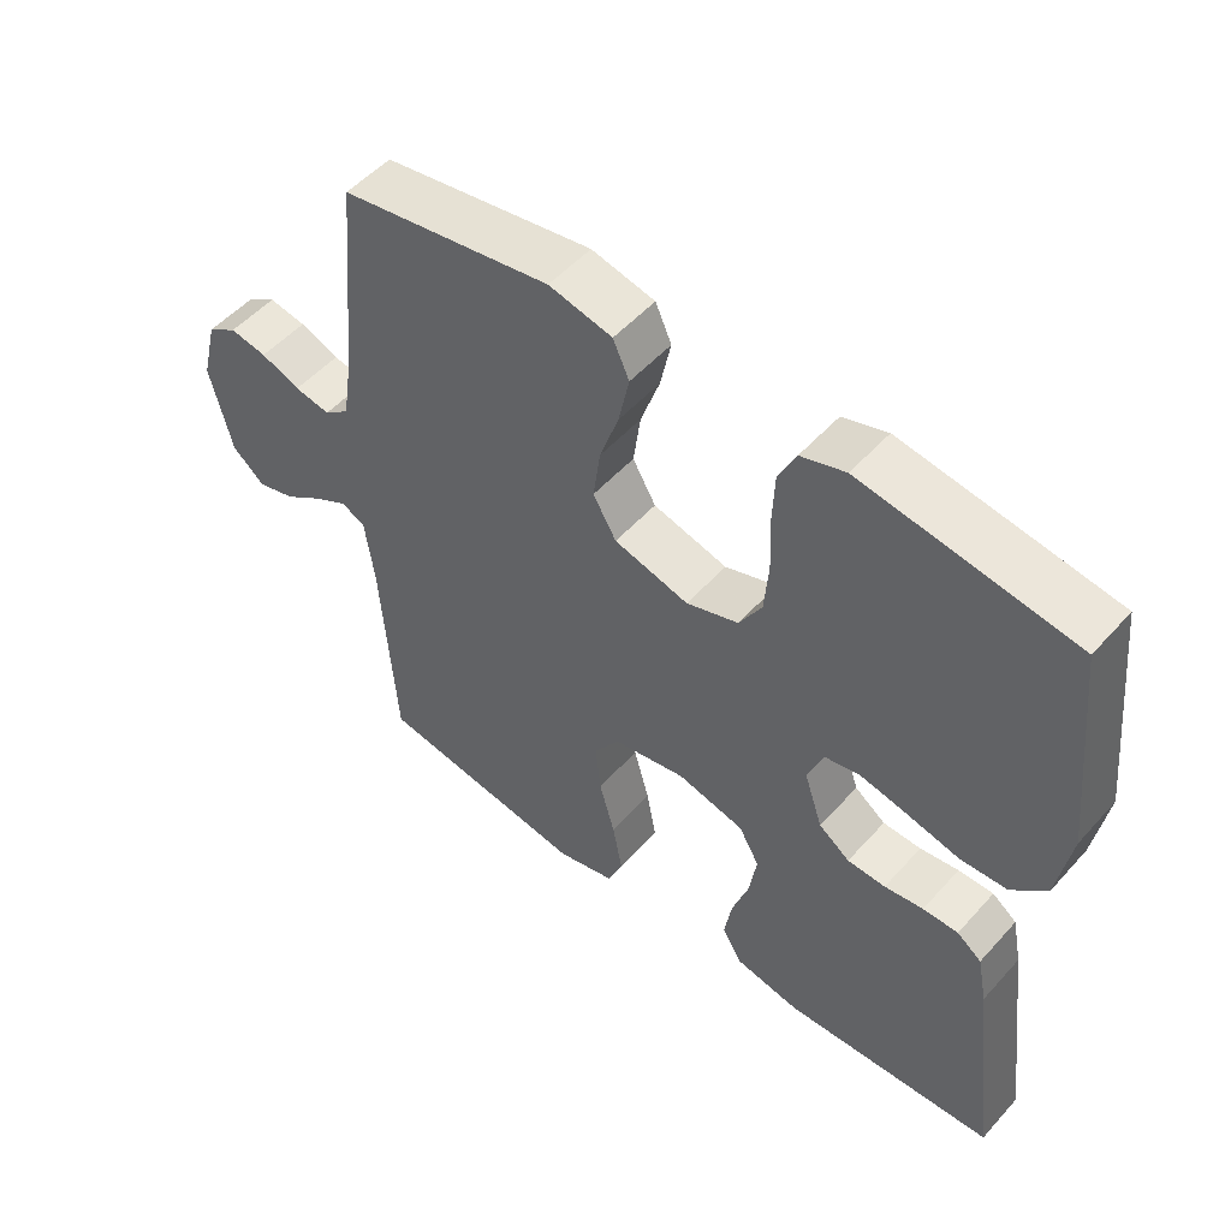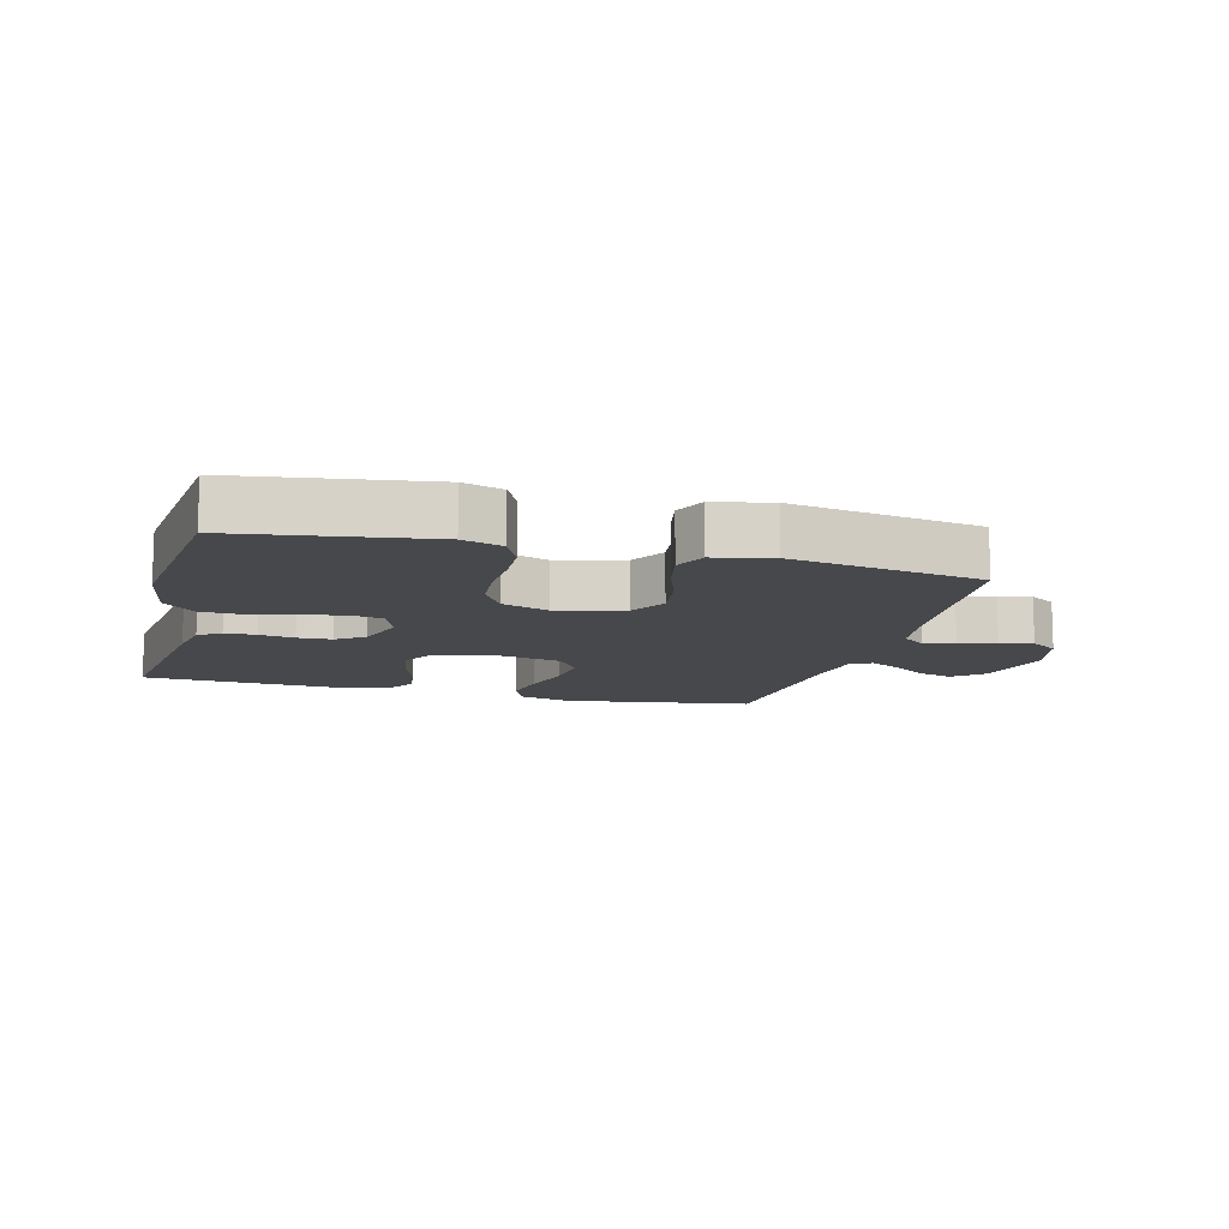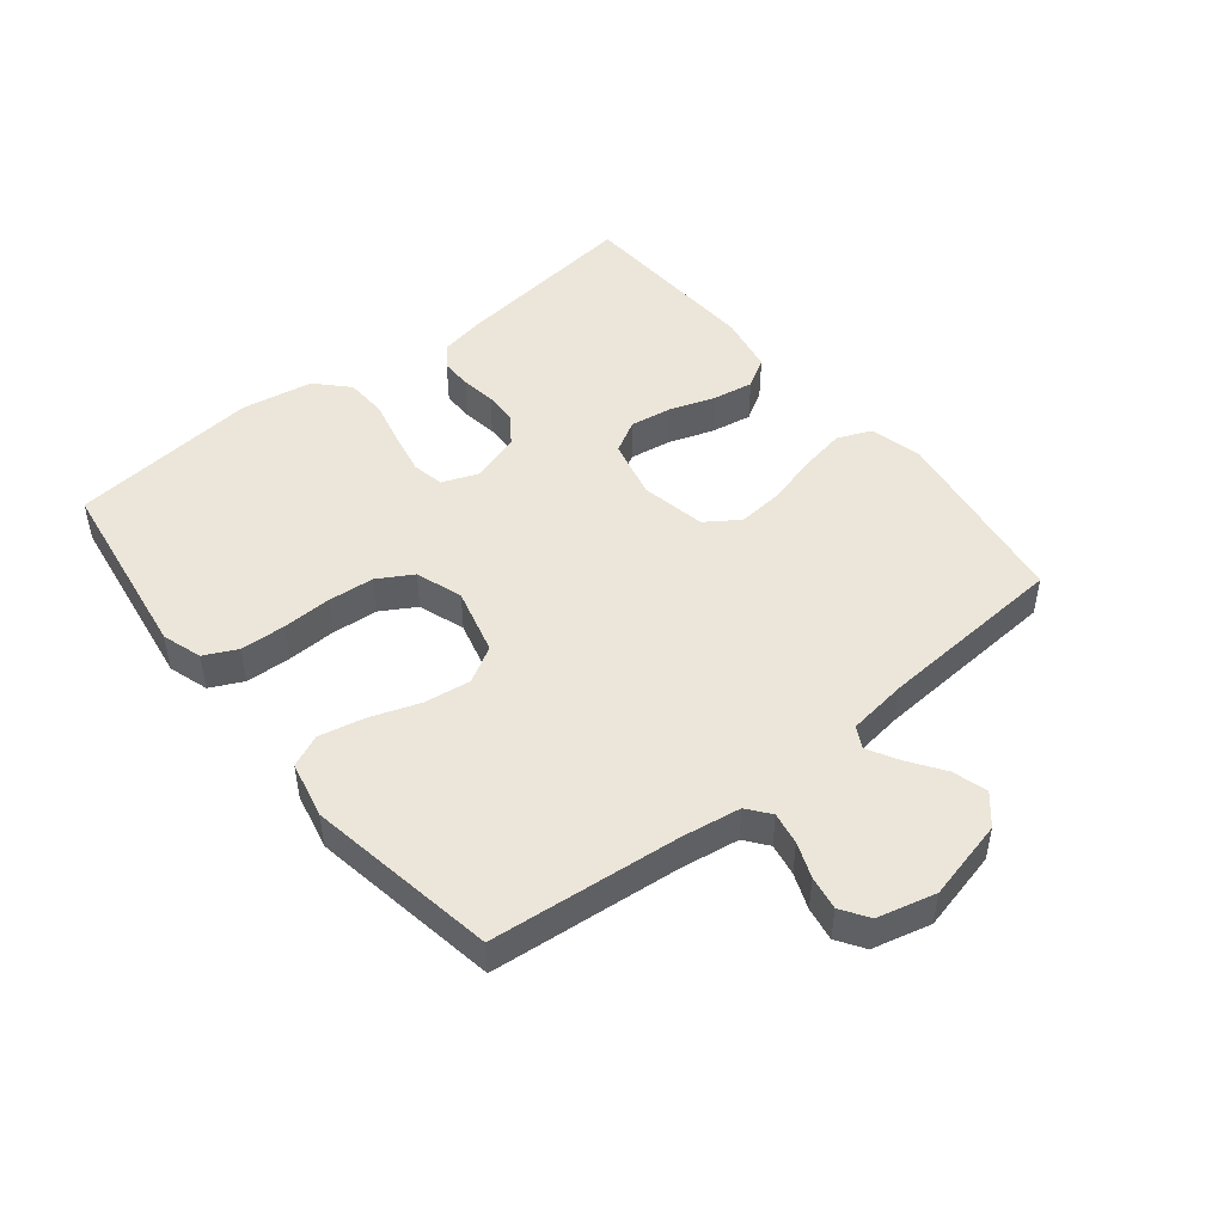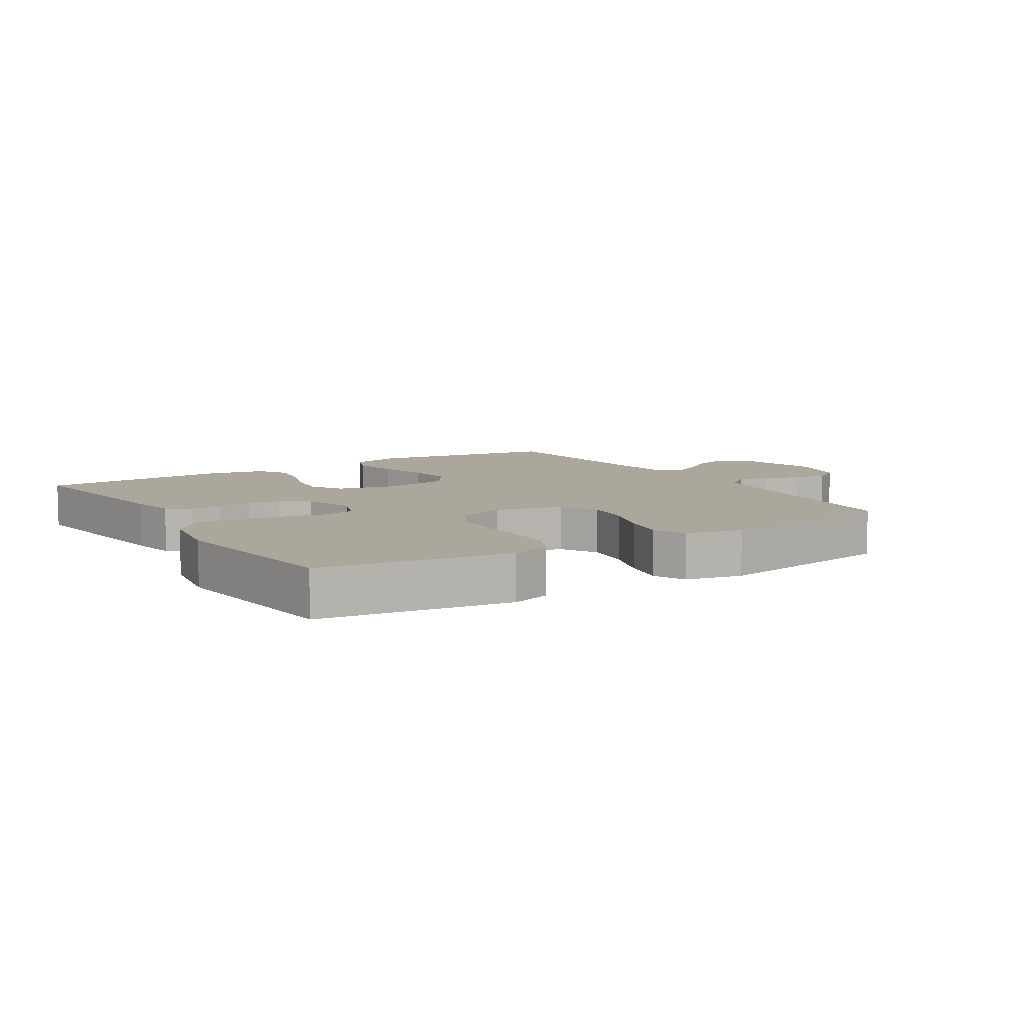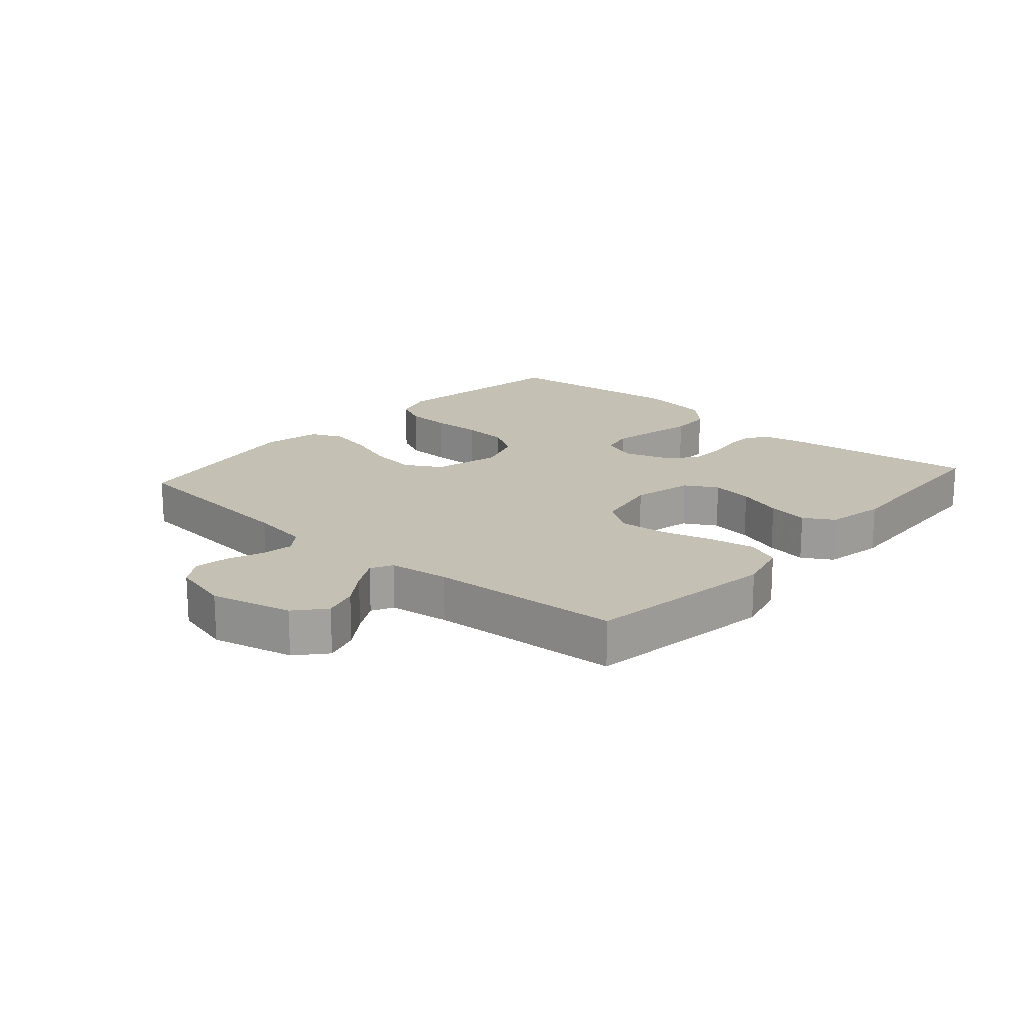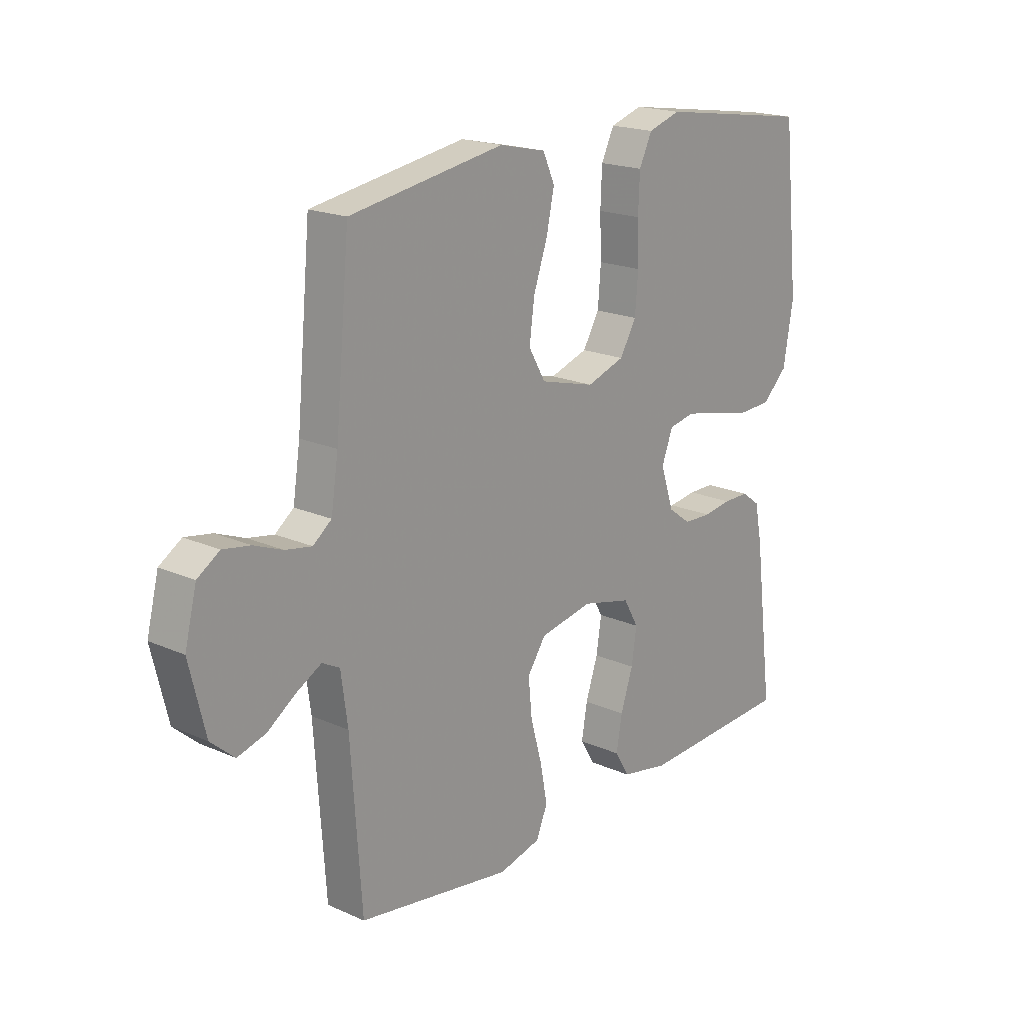
<metadata>
{"format":"obj","ext":"obj","renderer":"f3d","projection":"perspective","resolution":1024,"background":"white","views":[{"elev":51.9,"azim":-139.6,"up":"+Z"},{"elev":-11.6,"azim":-14.9,"up":"+Y"},{"elev":47.8,"azim":51.2,"up":"+Y"},{"elev":8.3,"azim":-32.3,"up":"+Y"},{"elev":18.2,"azim":131.4,"up":"+Y"},{"elev":19.1,"azim":130.1,"up":"+Z"}]}
</metadata>
<code>
v 0.5 0.07 -0.5
v 0.2 0.07 -0.546
v 0.118 0.07 -0.525
v 0.096 0.07 -0.472
v 0.11 0.07 -0.398
v 0.132 0.07 -0.319
v 0.139 0.07 -0.246
v 0.103 0.07 -0.193
v 0 0.07 -0.173
v -0.095 0.07 -0.196
v -0.124 0.07 -0.247
v -0.114 0.07 -0.313
v -0.09 0.07 -0.385
v -0.079 0.07 -0.45
v -0.107 0.07 -0.497
v -0.2 0.07 -0.515
v -0.5 0.07 -0.5
v -0.462 0.07 -0.2
v -0.448 0.07 -0.13
v -0.413 0.07 -0.104
v -0.363 0.07 -0.104
v -0.308 0.07 -0.112
v -0.254 0.07 -0.11
v -0.21 0.07 -0.078
v -0.184 0.07 0
v -0.206 0.07 0.058
v -0.257 0.07 0.068
v -0.325 0.07 0.054
v -0.398 0.07 0.037
v -0.464 0.07 0.04
v -0.513 0.07 0.087
v -0.532 0.07 0.2
v -0.5 0.07 0.5
v -0.2 0.07 0.545
v -0.137 0.07 0.525
v -0.112 0.07 0.473
v -0.109 0.07 0.402
v -0.112 0.07 0.324
v -0.106 0.07 0.251
v -0.074 0.07 0.196
v 0 0.07 0.171
v 0.106 0.07 0.199
v 0.139 0.07 0.256
v 0.129 0.07 0.33
v 0.102 0.07 0.408
v 0.087 0.07 0.479
v 0.11 0.07 0.53
v 0.2 0.07 0.55
v 0.5 0.07 0.5
v 0.528 0.07 0.2
v 0.542 0.07 0.108
v 0.578 0.07 0.08
v 0.629 0.07 0.089
v 0.685 0.07 0.111
v 0.738 0.07 0.12
v 0.781 0.07 0.092
v 0.804 0.07 0
v 0.773 0.07 -0.128
v 0.727 0.07 -0.168
v 0.672 0.07 -0.152
v 0.617 0.07 -0.114
v 0.568 0.07 -0.087
v 0.534 0.07 -0.105
v 0.521 0.07 -0.2
v 0.5 0 -0.5
v 0.2 0 -0.546
v 0.118 0 -0.525
v 0.096 0 -0.472
v 0.11 0 -0.398
v 0.132 0 -0.319
v 0.139 0 -0.246
v 0.103 0 -0.193
v 0 0 -0.173
v -0.095 0 -0.196
v -0.124 0 -0.247
v -0.114 0 -0.313
v -0.09 0 -0.385
v -0.079 0 -0.45
v -0.107 0 -0.497
v -0.2 0 -0.515
v -0.5 0 -0.5
v -0.462 0 -0.2
v -0.448 0 -0.13
v -0.413 0 -0.104
v -0.363 0 -0.104
v -0.308 0 -0.112
v -0.254 0 -0.11
v -0.21 0 -0.078
v -0.184 0 0
v -0.206 0 0.058
v -0.257 0 0.068
v -0.325 0 0.054
v -0.398 0 0.037
v -0.464 0 0.04
v -0.513 0 0.087
v -0.532 0 0.2
v -0.5 0 0.5
v -0.2 0 0.545
v -0.137 0 0.525
v -0.112 0 0.473
v -0.109 0 0.402
v -0.112 0 0.324
v -0.106 0 0.251
v -0.074 0 0.196
v 0 0 0.171
v 0.106 0 0.199
v 0.139 0 0.256
v 0.129 0 0.33
v 0.102 0 0.408
v 0.087 0 0.479
v 0.11 0 0.53
v 0.2 0 0.55
v 0.5 0 0.5
v 0.528 0 0.2
v 0.542 0 0.108
v 0.578 0 0.08
v 0.629 0 0.089
v 0.685 0 0.111
v 0.738 0 0.12
v 0.781 0 0.092
v 0.804 0 0
v 0.773 0 -0.128
v 0.727 0 -0.168
v 0.672 0 -0.152
v 0.617 0 -0.114
v 0.568 0 -0.087
v 0.534 0 -0.105
v 0.521 0 -0.2
f 58 59 60 61
f 58 61 62
f 57 58 62
f 56 57 62
f 53 54 55 56
f 52 53 56 62
f 51 52 62 63
f 47 48 49 50
f 44 45 46 47
f 43 44 47 50
f 42 43 50 51
f 35 36 37 38
f 35 38 39
f 34 35 39
f 33 34 39
f 32 33 39 40
f 28 29 30 31
f 27 28 31 32
f 26 27 32 40
f 19 20 21 22
f 19 22 23
f 18 19 23
f 17 18 23
f 16 17 23 24
f 12 13 14 15
f 11 12 15 16
f 3 4 5 6
f 3 6 7
f 64 1 2 3
f 64 3 7
f 63 64 7 8
f 41 42 51 63
f 41 63 8 9
f 25 26 40 41
f 25 41 9 10
f 11 16 24 25
f 10 11 25
f 125 124 123 122
f 126 125 122
f 126 122 121
f 126 121 120
f 120 119 118 117
f 126 120 117 116
f 127 126 116 115
f 114 113 112 111
f 111 110 109 108
f 114 111 108 107
f 115 114 107 106
f 102 101 100 99
f 103 102 99
f 103 99 98
f 103 98 97
f 104 103 97 96
f 95 94 93 92
f 96 95 92 91
f 104 96 91 90
f 86 85 84 83
f 87 86 83
f 87 83 82
f 87 82 81
f 88 87 81 80
f 79 78 77 76
f 80 79 76 75
f 70 69 68 67
f 71 70 67
f 67 66 65 128
f 71 67 128
f 72 71 128 127
f 127 115 106 105
f 73 72 127 105
f 105 104 90 89
f 74 73 105 89
f 89 88 80 75
f 89 75 74
f 1 65 66 2
f 2 66 67 3
f 3 67 68 4
f 4 68 69 5
f 5 69 70 6
f 6 70 71 7
f 7 71 72 8
f 8 72 73 9
f 9 73 74 10
f 10 74 75 11
f 11 75 76 12
f 12 76 77 13
f 13 77 78 14
f 14 78 79 15
f 15 79 80 16
f 16 80 81 17
f 17 81 82 18
f 18 82 83 19
f 19 83 84 20
f 20 84 85 21
f 21 85 86 22
f 22 86 87 23
f 23 87 88 24
f 24 88 89 25
f 25 89 90 26
f 26 90 91 27
f 27 91 92 28
f 28 92 93 29
f 29 93 94 30
f 30 94 95 31
f 31 95 96 32
f 32 96 97 33
f 33 97 98 34
f 34 98 99 35
f 35 99 100 36
f 36 100 101 37
f 37 101 102 38
f 38 102 103 39
f 39 103 104 40
f 40 104 105 41
f 41 105 106 42
f 42 106 107 43
f 43 107 108 44
f 44 108 109 45
f 45 109 110 46
f 46 110 111 47
f 47 111 112 48
f 48 112 113 49
f 49 113 114 50
f 50 114 115 51
f 51 115 116 52
f 52 116 117 53
f 53 117 118 54
f 54 118 119 55
f 55 119 120 56
f 56 120 121 57
f 57 121 122 58
f 58 122 123 59
f 59 123 124 60
f 60 124 125 61
f 61 125 126 62
f 62 126 127 63
f 63 127 128 64
f 64 128 65 1

</code>
